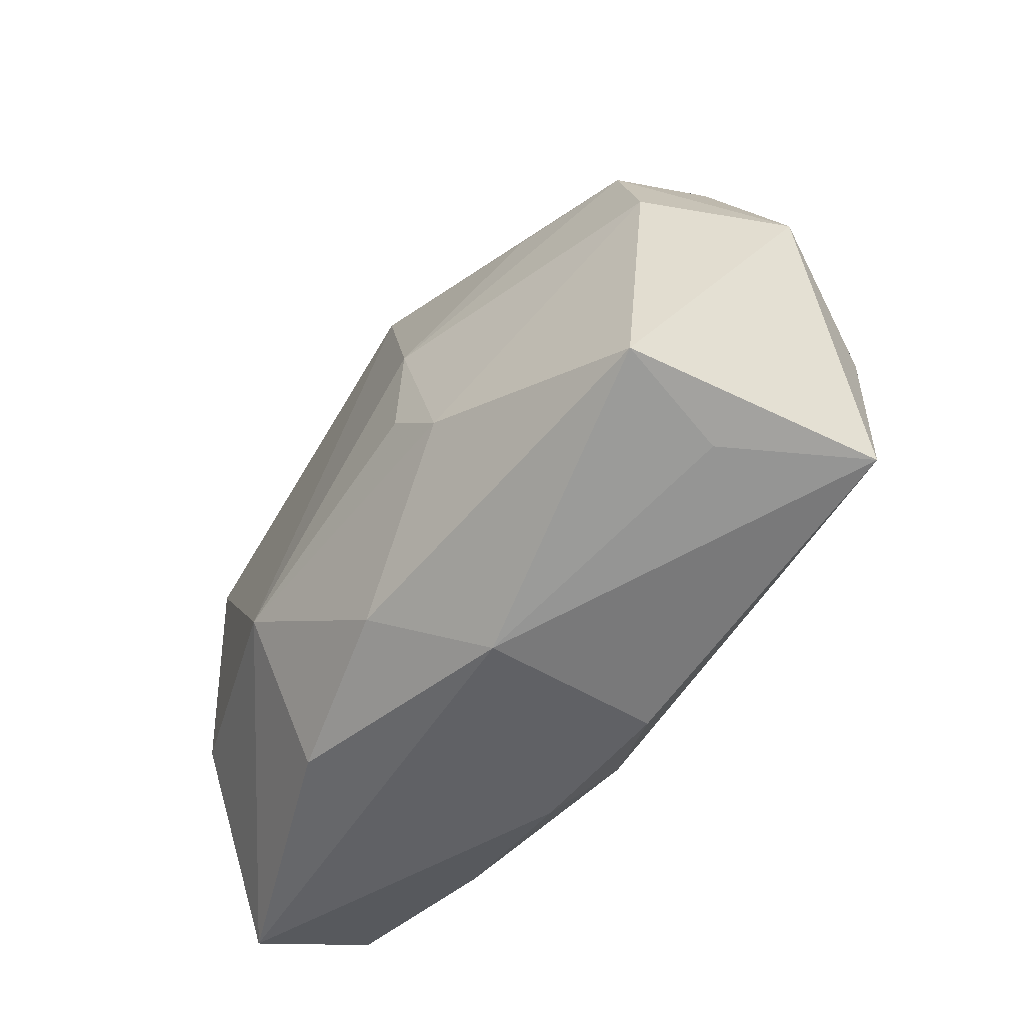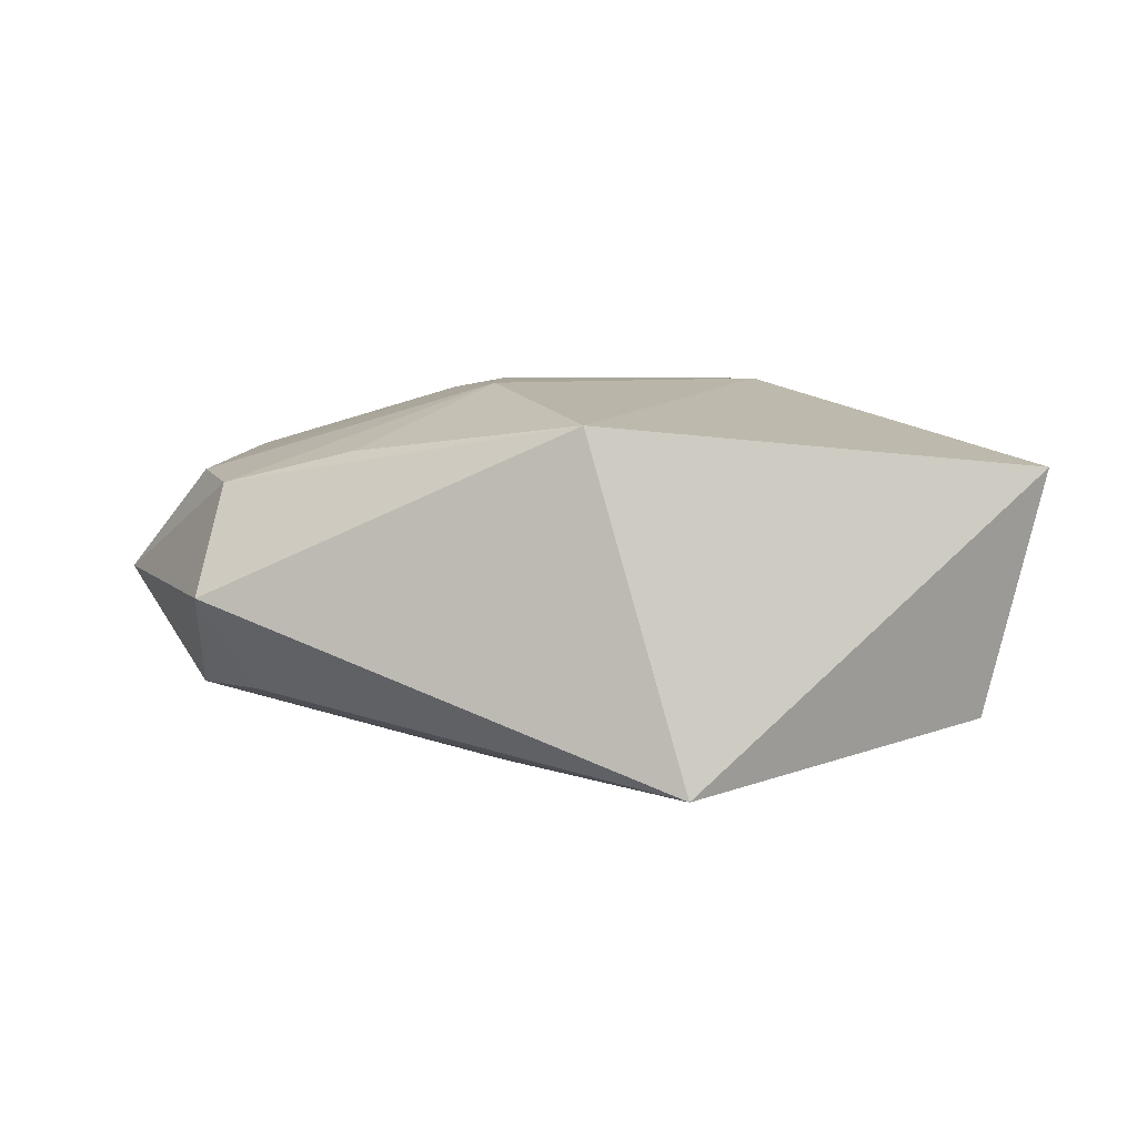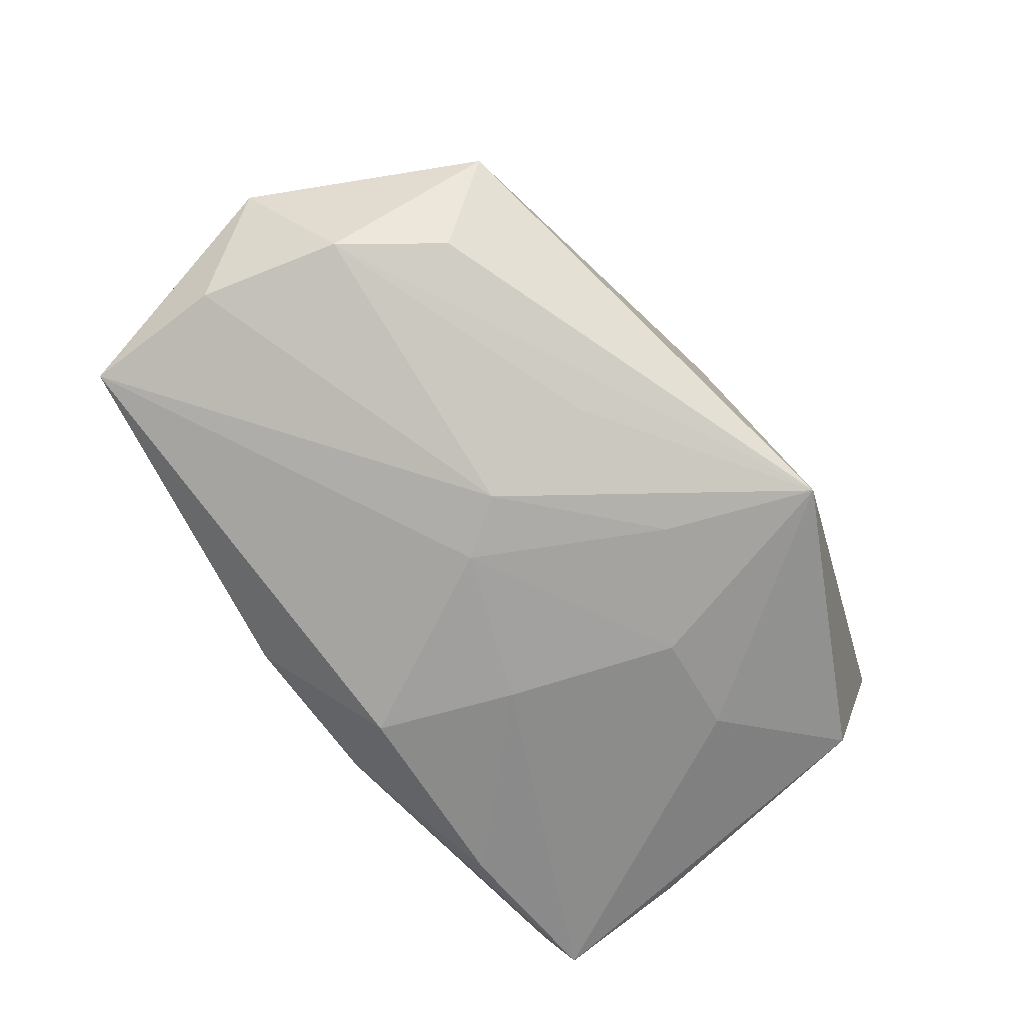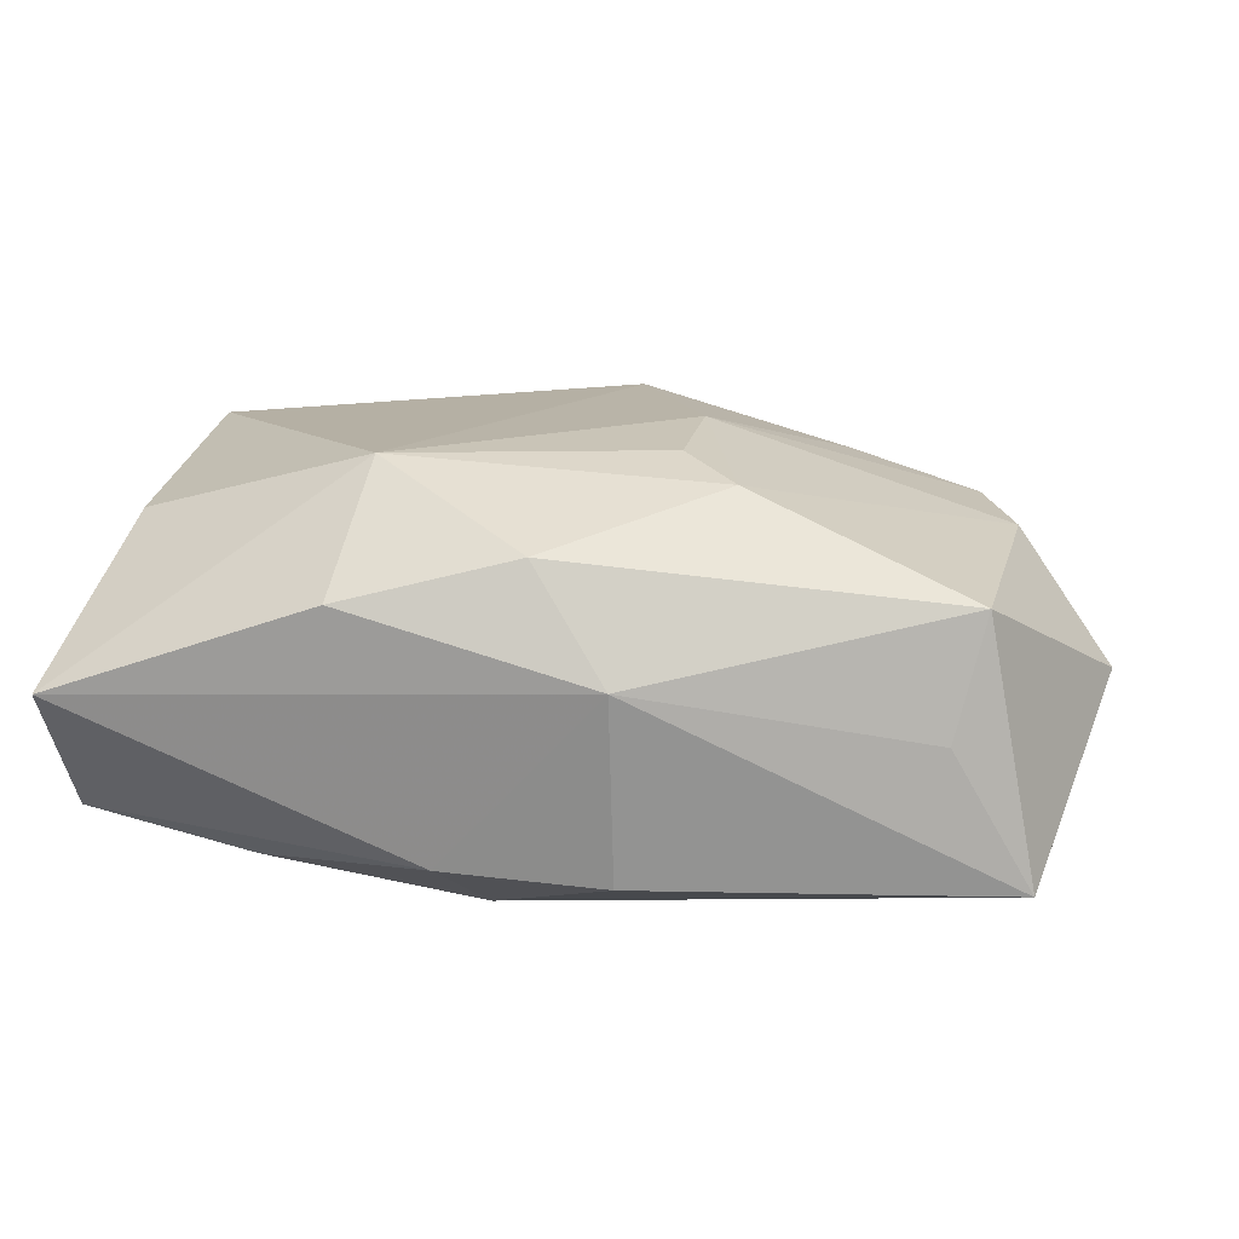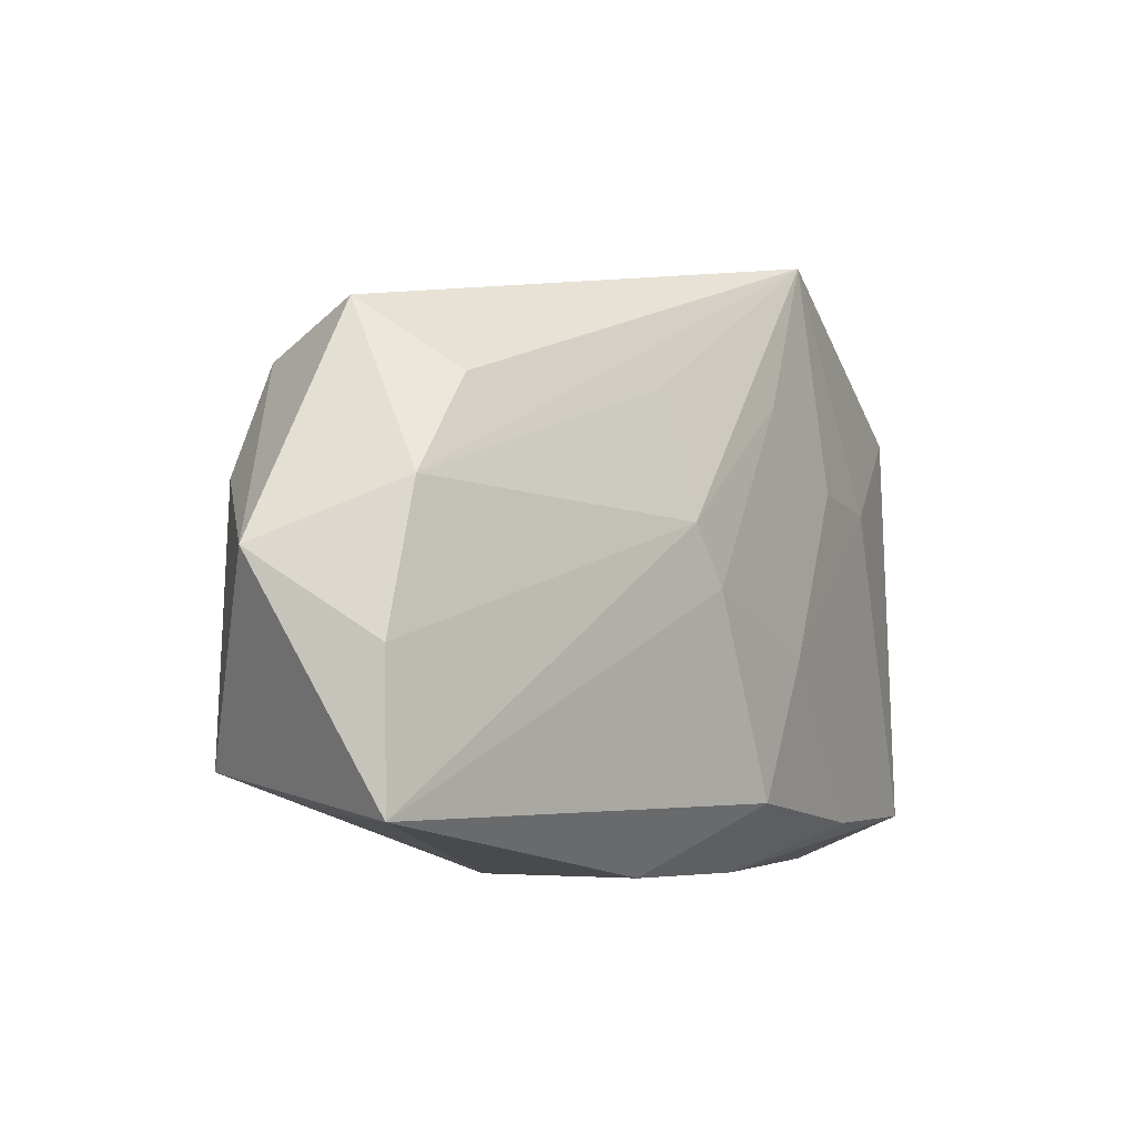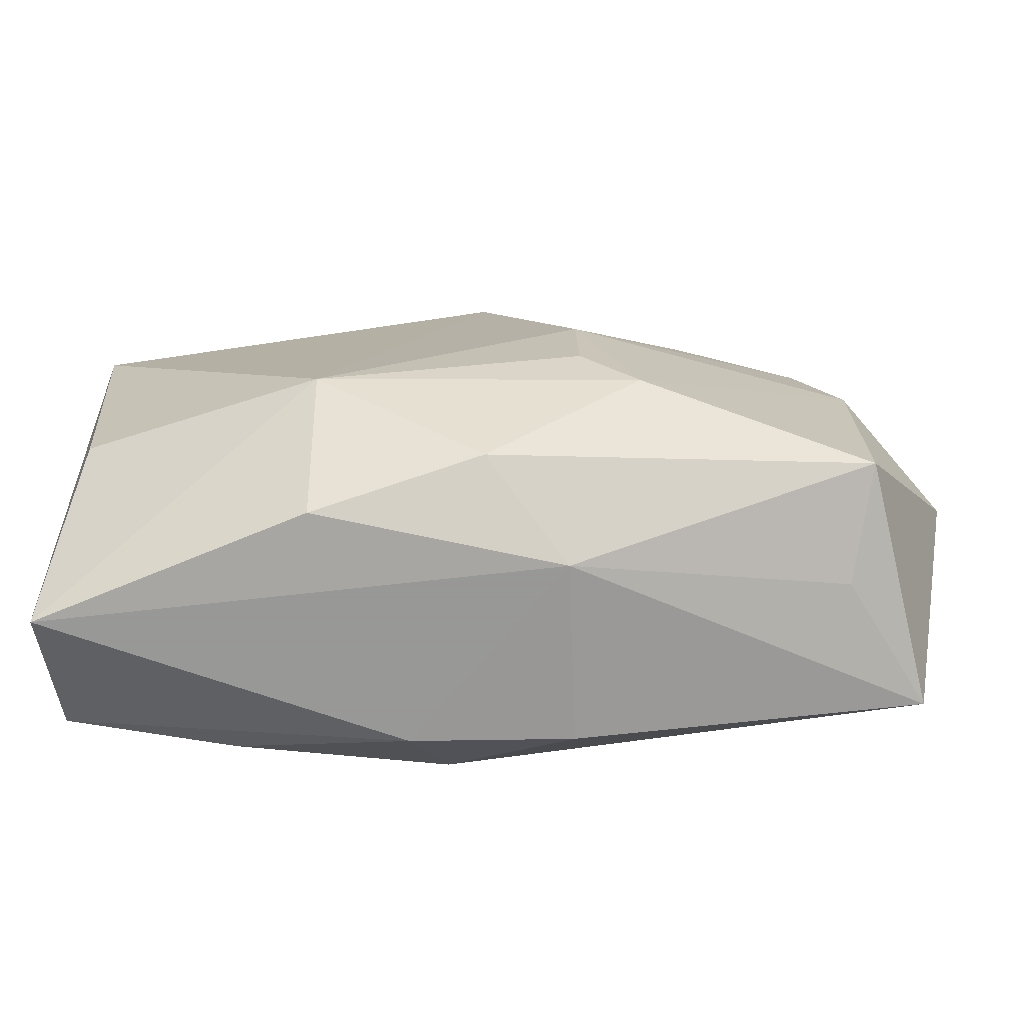
<metadata>
{"format":"obj","ext":"obj","renderer":"f3d","projection":"perspective","resolution":1024,"background":"white","views":[{"elev":-49.8,"azim":54.3,"up":"+Y"},{"elev":4.4,"azim":-176.2,"up":"+Z"},{"elev":-74.3,"azim":127.1,"up":"+Z"},{"elev":23.1,"azim":12.3,"up":"+Z"},{"elev":-5.1,"azim":125.9,"up":"+Y"},{"elev":-68.4,"azim":0.8,"up":"+Y"}]}
</metadata>
<code>
v -0.02161 -0.02076 -0.0129
v 0.02086 0.01822 0.01181
v -0.01382 -0.009924 0.0183
v 0.0324 0.01695 0.009048
v -0.03633 -0.007501 -0.009899
v -0.038 -0.02483 0.001508
v 0.0006275 0.0256 0.01409
v -0.03561 -0.006142 0.01059
v 0.01524 -0.008975 0.01749
v 0.03029 0.01471 -0.009242
v -0.01284 0.008928 -0.01659
v 0.04041 -0.006688 -0.009906
v 0.01094 0.01557 -0.01441
v 0.03341 -0.01925 0.001633
v 0.03557 -0.01607 0.01182
v 0.009698 0.004319 -0.01701
v -0.02231 0.007779 -0.01476
v 0.009798 0.006552 0.01772
v -0.01379 -0.02409 0.011
v -0.008198 0.0287 -0.0164
v 0.009926 -0.004096 0.0183
v 0.03627 0.007169 0.00989
v 0.04484 0.000692 0.0005368
v 0.0341 0.02109 -0.0007265
v 0.008393 -0.02483 0.006129
v -0.002617 -0.01871 -0.01616
v 0.008813 -0.0248 -0.01044
v 0.006184 -0.0008997 -0.01725
v -0.03795 0.0196 0.01058
v -0.005774 -0.02483 -0.01044
v 0.03682 0.006098 -0.009736
v 0.04042 -0.01964 -0.01007
v -0.03304 0.01601 -0.0111
v -0.03685 -0.02039 -0.0103
v -0.002829 0.01551 -0.01696
v 0.001293 -0.02051 0.01474
v -0.007409 -0.006257 -0.01665
f 6 29 34
f 33 29 20
f 23 31 24
f 8 29 6
f 16 32 28
f 28 11 35
f 35 11 20
f 35 16 28
f 20 16 35
f 37 11 28
f 6 34 30
f 12 31 23
f 23 32 12
f 12 16 31
f 32 16 12
f 5 34 29
f 29 33 5
f 5 33 34
f 34 33 17
f 17 37 34
f 11 37 17
f 20 11 17
f 17 33 20
f 7 24 20
f 20 29 7
f 10 31 20
f 20 24 10
f 10 24 31
f 23 24 4
f 24 7 4
f 20 31 13
f 13 16 20
f 31 16 13
f 28 32 26
f 26 37 28
f 6 30 25
f 2 7 18
f 18 4 2
f 2 4 7
f 3 21 18
f 29 8 3
f 3 8 6
f 18 7 3
f 3 7 29
f 1 30 34
f 1 26 30
f 34 37 1
f 37 26 1
f 27 26 32
f 30 26 27
f 32 25 27
f 27 25 30
f 36 25 15
f 15 32 23
f 19 3 6
f 36 3 19
f 6 25 19
f 19 25 36
f 36 15 9
f 9 3 36
f 21 3 9
f 18 21 9
f 14 25 32
f 32 15 14
f 14 15 25
f 22 4 18
f 18 9 22
f 22 9 15
f 23 4 22
f 22 15 23

</code>
